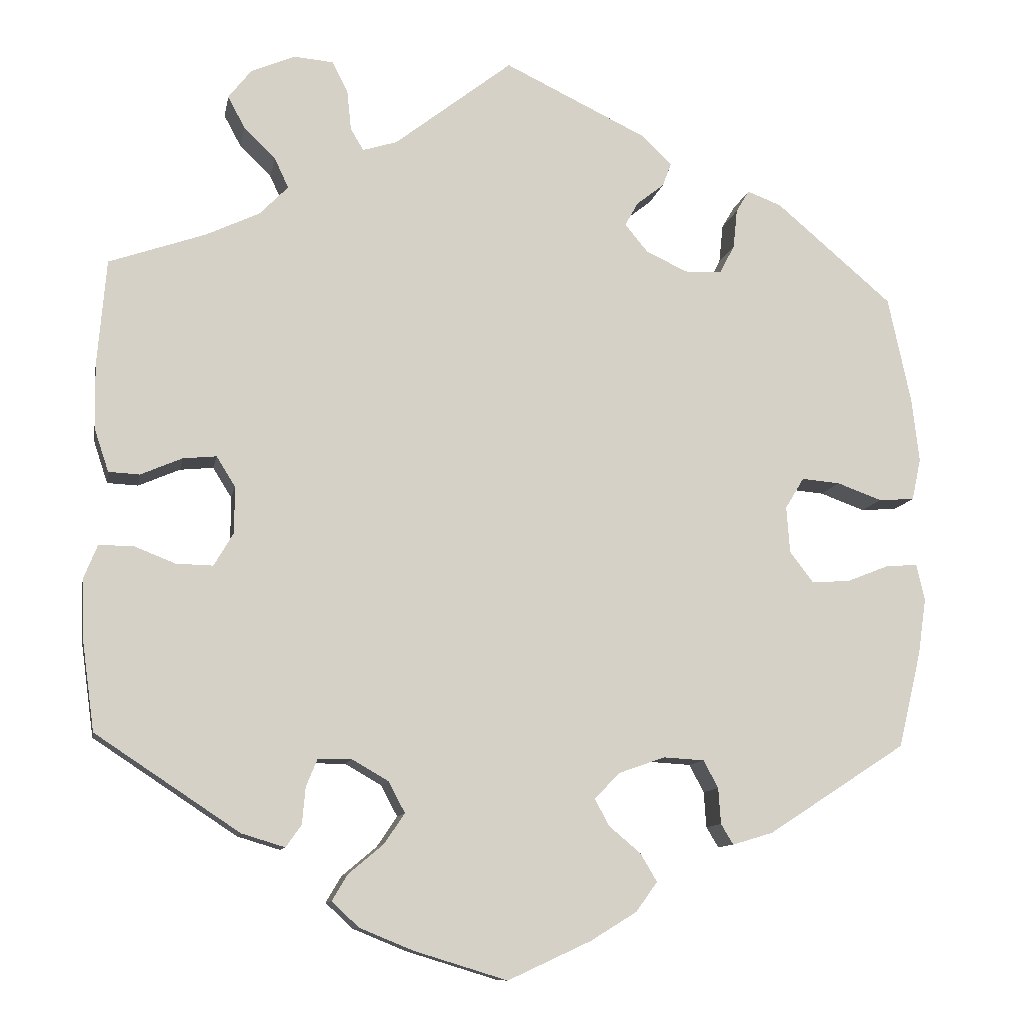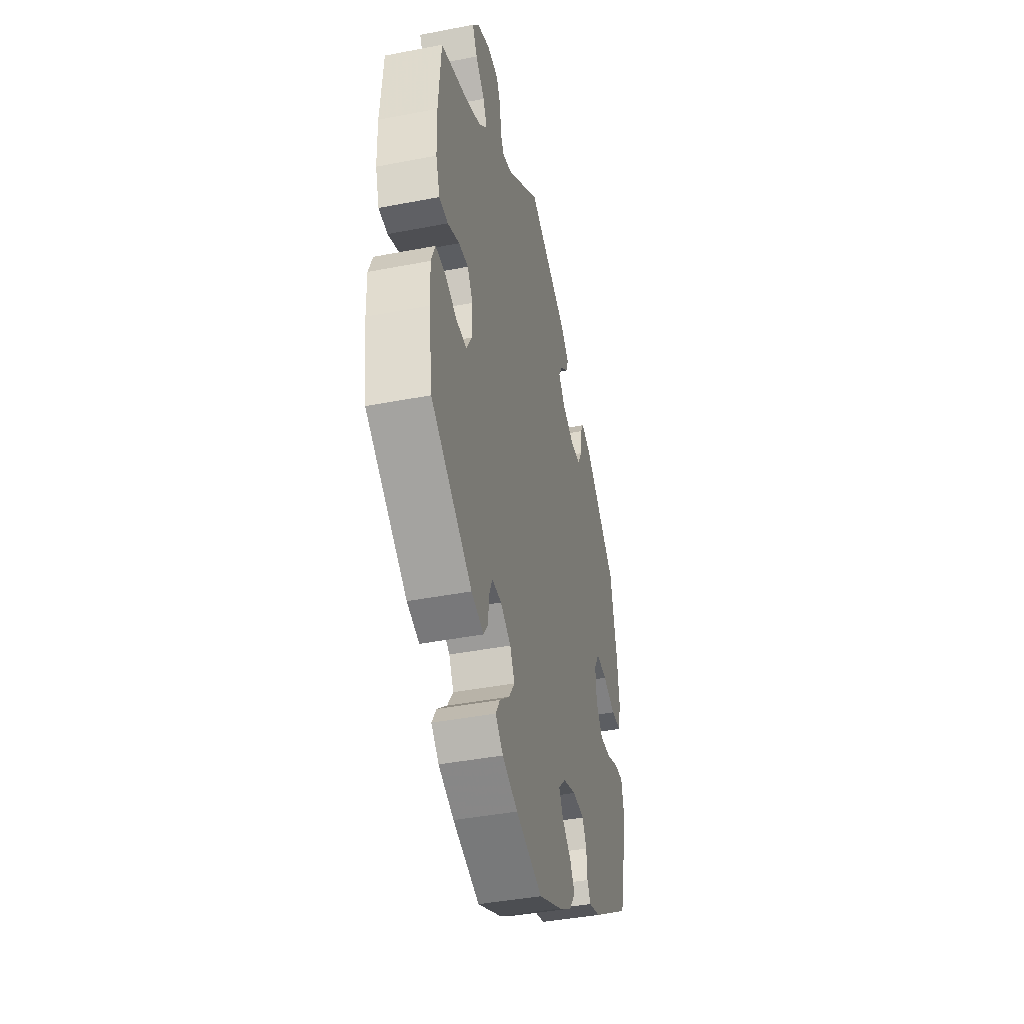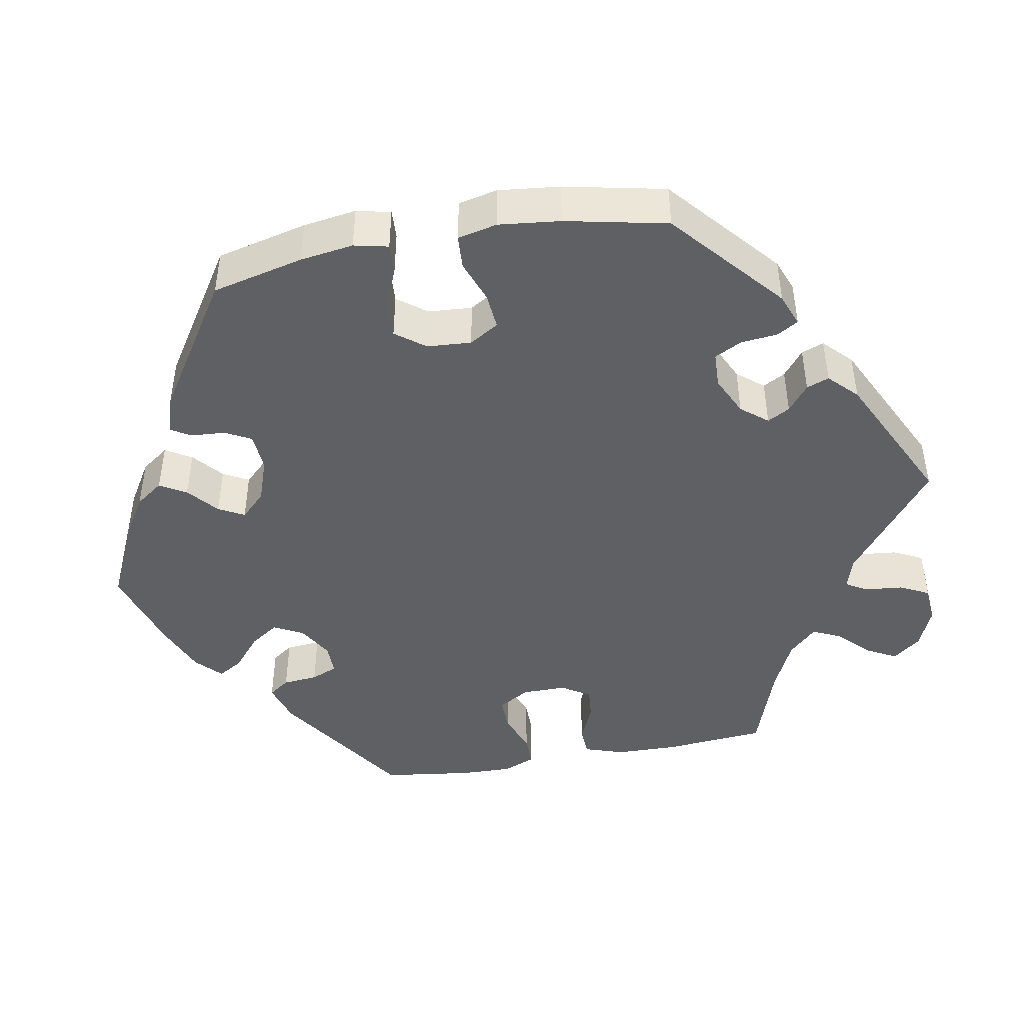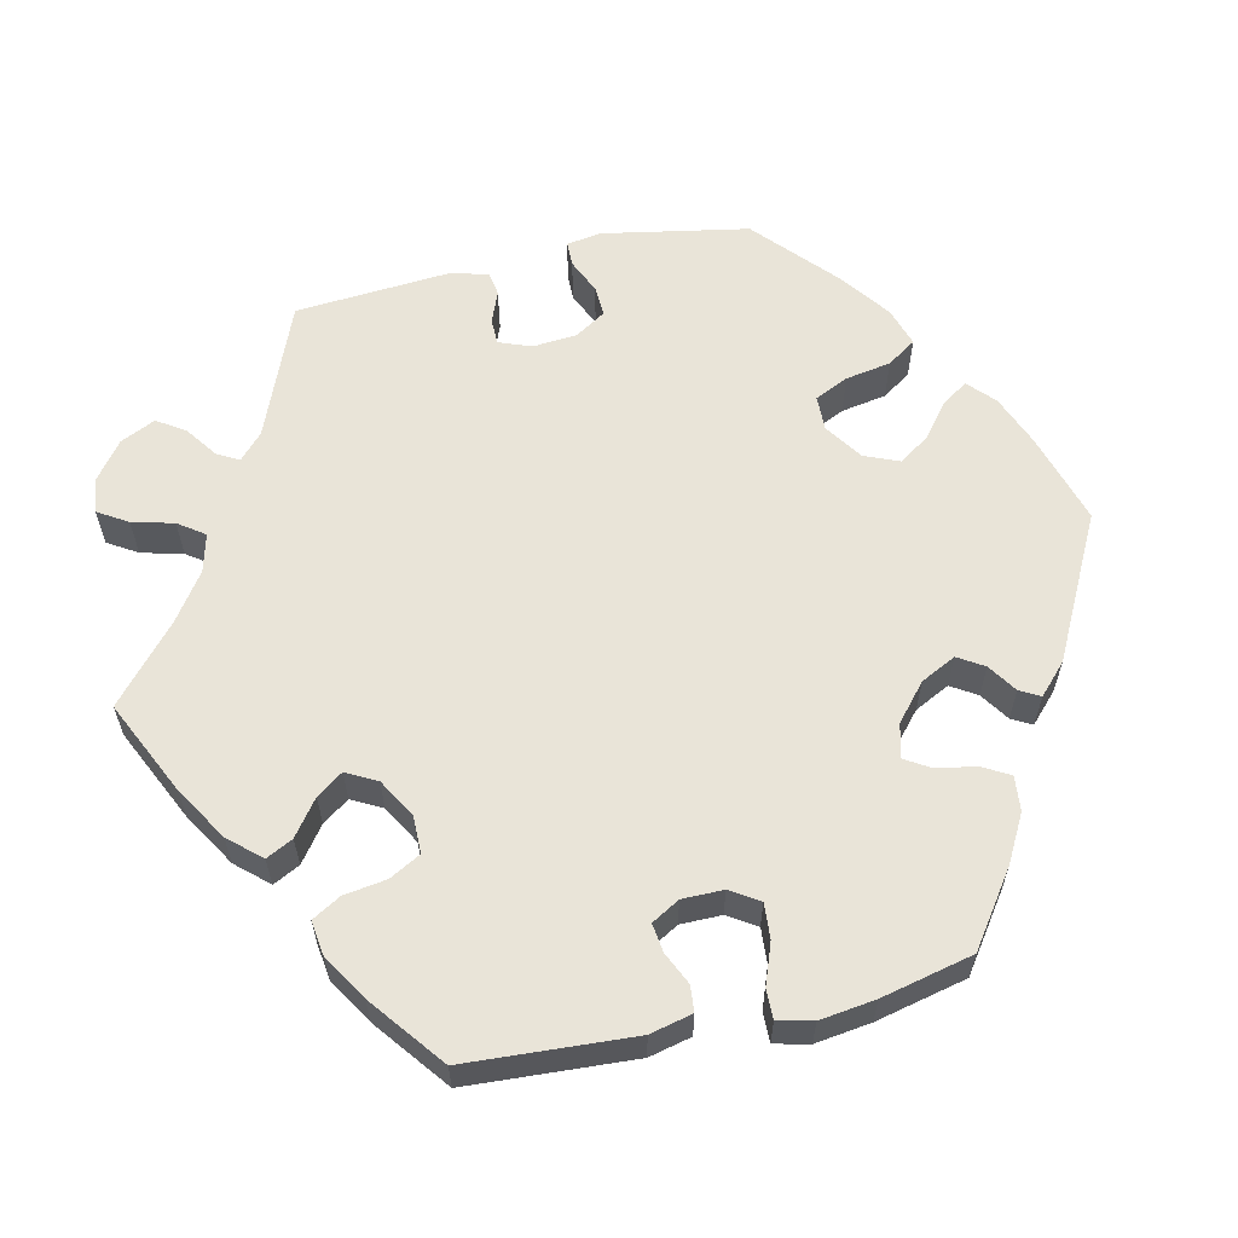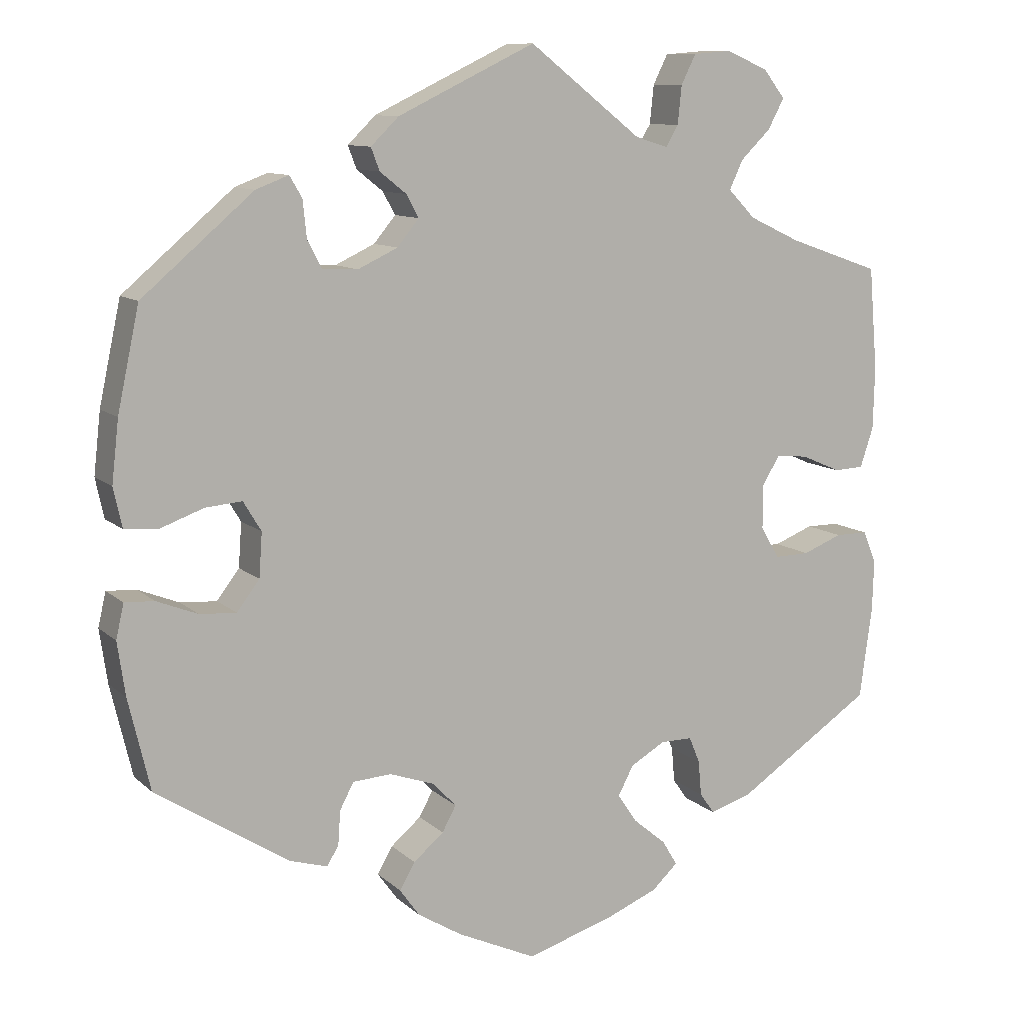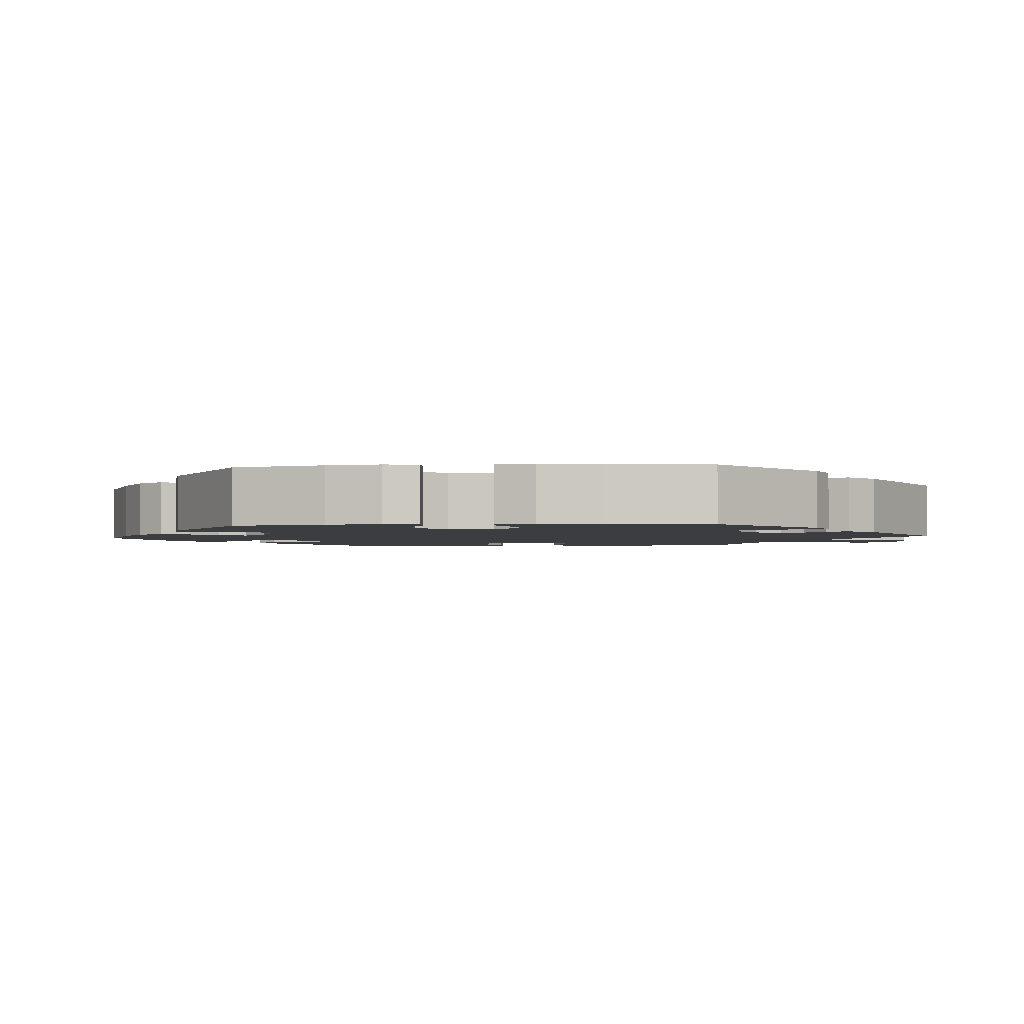
<metadata>
{"format":"obj","ext":"obj","renderer":"f3d","projection":"perspective","resolution":1024,"background":"white","views":[{"elev":-10.6,"azim":169.6,"up":"+Z"},{"elev":-41.6,"azim":103.2,"up":"+Z"},{"elev":-44.9,"azim":-79.5,"up":"+Y"},{"elev":60.4,"azim":137.3,"up":"+Y"},{"elev":10.4,"azim":-26.5,"up":"+Z"},{"elev":-2.3,"azim":-84.5,"up":"+Y"}]}
</metadata>
<code>
v -0.101 0.07 -0.531
v -0.158 0.07 -0.496
v -0.184 0.07 -0.46
v -0.164 0.07 -0.426
v -0.125 0.07 -0.393
v -0.107 0.07 -0.36
v -0.138 0.07 -0.328
v -0.195 0.07 -0.308
v -0.245 0.07 -0.311
v -0.263 0.07 -0.345
v -0.266 0.07 -0.389
v -0.281 0.07 -0.414
v -0.331 0.07 -0.399
v -0.501 0.07 -0.289
v -0.529 0.07 -0.171
v -0.539 0.07 -0.102
v -0.529 0.07 -0.058
v -0.491 0.07 -0.06
v -0.438 0.07 -0.081
v -0.391 0.07 -0.084
v -0.362 0.07 -0.046
v -0.358 0.07 0.011
v -0.381 0.07 0.049
v -0.428 0.07 0.045
v -0.483 0.07 0.025
v -0.527 0.07 0.028
v -0.538 0.07 0.079
v -0.529 0.07 0.158
v -0.501 0.07 0.289
v -0.358 0.07 0.411
v -0.316 0.07 0.427
v -0.3 0.07 0.4
v -0.295 0.07 0.352
v -0.277 0.07 0.317
v -0.231 0.07 0.315
v -0.18 0.07 0.339
v -0.152 0.07 0.373
v -0.168 0.07 0.402
v -0.202 0.07 0.429
v -0.213 0.07 0.458
v -0.177 0.07 0.493
v 0 0.07 0.578
v 0.145 0.07 0.465
v 0.187 0.07 0.452
v 0.203 0.07 0.479
v 0.208 0.07 0.528
v 0.227 0.07 0.566
v 0.276 0.07 0.57
v 0.33 0.07 0.547
v 0.358 0.07 0.511
v 0.337 0.07 0.472
v 0.298 0.07 0.434
v 0.281 0.07 0.397
v 0.316 0.07 0.361
v 0.382 0.07 0.33
v 0.5 0.07 0.289
v 0.511 0.07 0.157
v 0.509 0.07 0.077
v 0.492 0.07 0.026
v 0.454 0.07 0.024
v 0.403 0.07 0.046
v 0.362 0.07 0.05
v 0.339 0.07 0.013
v 0.339 0.07 -0.044
v 0.363 0.07 -0.085
v 0.408 0.07 -0.084
v 0.459 0.07 -0.064
v 0.501 0.07 -0.064
v 0.518 0.07 -0.106
v 0.516 0.07 -0.173
v 0.5 0.07 -0.289
v 0.323 0.07 -0.406
v 0.27 0.07 -0.422
v 0.251 0.07 -0.395
v 0.247 0.07 -0.35
v 0.233 0.07 -0.316
v 0.192 0.07 -0.316
v 0.147 0.07 -0.342
v 0.127 0.07 -0.38
v 0.152 0.07 -0.417
v 0.195 0.07 -0.453
v 0.214 0.07 -0.485
v 0.181 0.07 -0.516
v 0.115 0.07 -0.543
v 0.001 0.07 -0.578
v -0.101 0 -0.531
v -0.158 0 -0.496
v -0.184 0 -0.46
v -0.164 0 -0.426
v -0.125 0 -0.393
v -0.107 0 -0.36
v -0.138 0 -0.328
v -0.195 0 -0.308
v -0.245 0 -0.311
v -0.263 0 -0.345
v -0.266 0 -0.389
v -0.281 0 -0.414
v -0.331 0 -0.399
v -0.501 0 -0.289
v -0.529 0 -0.171
v -0.539 0 -0.102
v -0.529 0 -0.058
v -0.491 0 -0.06
v -0.438 0 -0.081
v -0.391 0 -0.084
v -0.362 0 -0.046
v -0.358 0 0.011
v -0.381 0 0.049
v -0.428 0 0.045
v -0.483 0 0.025
v -0.527 0 0.028
v -0.538 0 0.079
v -0.529 0 0.158
v -0.501 0 0.289
v -0.358 0 0.411
v -0.316 0 0.427
v -0.3 0 0.4
v -0.295 0 0.352
v -0.277 0 0.317
v -0.231 0 0.315
v -0.18 0 0.339
v -0.152 0 0.373
v -0.168 0 0.402
v -0.202 0 0.429
v -0.213 0 0.458
v -0.177 0 0.493
v 0 0 0.578
v 0.145 0 0.465
v 0.187 0 0.452
v 0.203 0 0.479
v 0.208 0 0.528
v 0.227 0 0.566
v 0.276 0 0.57
v 0.33 0 0.547
v 0.358 0 0.511
v 0.337 0 0.472
v 0.298 0 0.434
v 0.281 0 0.397
v 0.316 0 0.361
v 0.382 0 0.33
v 0.5 0 0.289
v 0.511 0 0.157
v 0.509 0 0.077
v 0.492 0 0.026
v 0.454 0 0.024
v 0.403 0 0.046
v 0.362 0 0.05
v 0.339 0 0.013
v 0.339 0 -0.044
v 0.363 0 -0.085
v 0.408 0 -0.084
v 0.459 0 -0.064
v 0.501 0 -0.064
v 0.518 0 -0.106
v 0.516 0 -0.173
v 0.5 0 -0.289
v 0.323 0 -0.406
v 0.27 0 -0.422
v 0.251 0 -0.395
v 0.247 0 -0.35
v 0.233 0 -0.316
v 0.192 0 -0.316
v 0.147 0 -0.342
v 0.127 0 -0.38
v 0.152 0 -0.417
v 0.195 0 -0.453
v 0.214 0 -0.485
v 0.181 0 -0.516
v 0.115 0 -0.543
v 0.001 0 -0.578
f 80 81 82 83
f 79 80 83 84
f 72 73 74 75
f 72 75 76
f 71 72 76
f 70 71 76 77
f 66 67 68 69
f 65 66 69 70
f 58 59 60 61
f 58 61 62
f 55 56 57 58
f 54 55 58 62
f 53 54 62 63
f 49 50 51 52
f 49 52 53
f 48 49 53
f 45 46 47 48
f 44 45 48 53
f 43 44 53 63
f 38 39 40 41
f 37 38 41 42
f 30 31 32 33
f 30 33 34
f 29 30 34
f 28 29 34 35
f 24 25 26 27
f 23 24 27 28
f 16 17 18 19
f 16 19 20
f 15 16 20
f 14 15 20
f 13 14 20 21
f 10 11 12 13
f 9 10 13 21
f 2 3 4 5
f 2 5 6
f 1 2 6
f 79 84 85 1
f 65 70 77
f 64 65 77 78
f 63 64 78
f 37 42 43 63
f 36 37 63 78
f 23 28 35 36
f 22 23 36 78
f 8 9 21 22
f 7 8 22 78
f 6 7 78 79
f 1 6 79
f 168 167 166 165
f 169 168 165 164
f 160 159 158 157
f 161 160 157
f 161 157 156
f 162 161 156 155
f 154 153 152 151
f 155 154 151 150
f 146 145 144 143
f 147 146 143
f 143 142 141 140
f 147 143 140 139
f 148 147 139 138
f 137 136 135 134
f 138 137 134
f 138 134 133
f 133 132 131 130
f 138 133 130 129
f 148 138 129 128
f 126 125 124 123
f 127 126 123 122
f 118 117 116 115
f 119 118 115
f 119 115 114
f 120 119 114 113
f 112 111 110 109
f 113 112 109 108
f 104 103 102 101
f 105 104 101
f 105 101 100
f 105 100 99
f 106 105 99 98
f 98 97 96 95
f 106 98 95 94
f 90 89 88 87
f 91 90 87
f 91 87 86
f 86 170 169 164
f 162 155 150
f 163 162 150 149
f 163 149 148
f 148 128 127 122
f 163 148 122 121
f 121 120 113 108
f 163 121 108 107
f 107 106 94 93
f 163 107 93 92
f 164 163 92 91
f 164 91 86
f 1 86 87 2
f 2 87 88 3
f 3 88 89 4
f 4 89 90 5
f 5 90 91 6
f 6 91 92 7
f 7 92 93 8
f 8 93 94 9
f 9 94 95 10
f 10 95 96 11
f 11 96 97 12
f 12 97 98 13
f 13 98 99 14
f 14 99 100 15
f 15 100 101 16
f 16 101 102 17
f 17 102 103 18
f 18 103 104 19
f 19 104 105 20
f 20 105 106 21
f 21 106 107 22
f 22 107 108 23
f 23 108 109 24
f 24 109 110 25
f 25 110 111 26
f 26 111 112 27
f 27 112 113 28
f 28 113 114 29
f 29 114 115 30
f 30 115 116 31
f 31 116 117 32
f 32 117 118 33
f 33 118 119 34
f 34 119 120 35
f 35 120 121 36
f 36 121 122 37
f 37 122 123 38
f 38 123 124 39
f 39 124 125 40
f 40 125 126 41
f 41 126 127 42
f 42 127 128 43
f 43 128 129 44
f 44 129 130 45
f 45 130 131 46
f 46 131 132 47
f 47 132 133 48
f 48 133 134 49
f 49 134 135 50
f 50 135 136 51
f 51 136 137 52
f 52 137 138 53
f 53 138 139 54
f 54 139 140 55
f 55 140 141 56
f 56 141 142 57
f 57 142 143 58
f 58 143 144 59
f 59 144 145 60
f 60 145 146 61
f 61 146 147 62
f 62 147 148 63
f 63 148 149 64
f 64 149 150 65
f 65 150 151 66
f 66 151 152 67
f 67 152 153 68
f 68 153 154 69
f 69 154 155 70
f 70 155 156 71
f 71 156 157 72
f 72 157 158 73
f 73 158 159 74
f 74 159 160 75
f 75 160 161 76
f 76 161 162 77
f 77 162 163 78
f 78 163 164 79
f 79 164 165 80
f 80 165 166 81
f 81 166 167 82
f 82 167 168 83
f 83 168 169 84
f 84 169 170 85
f 85 170 86 1

</code>
